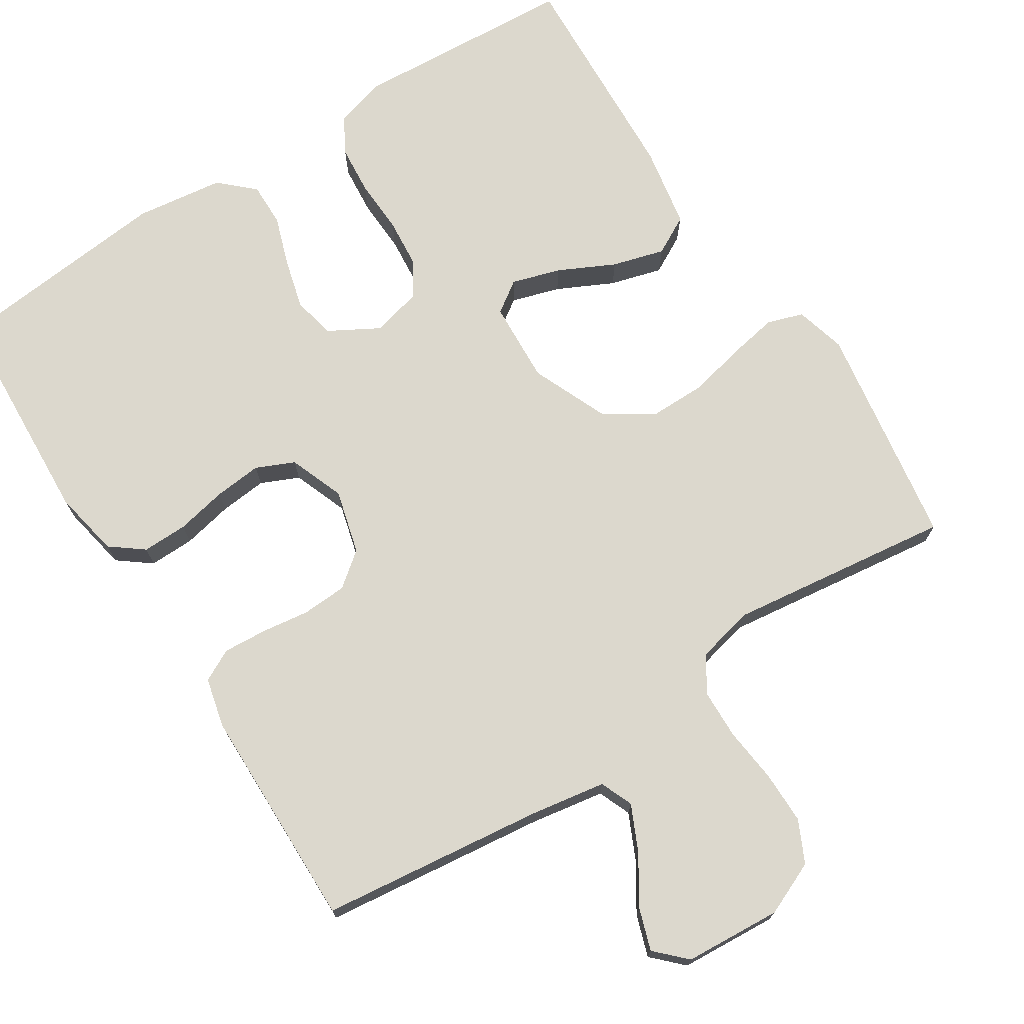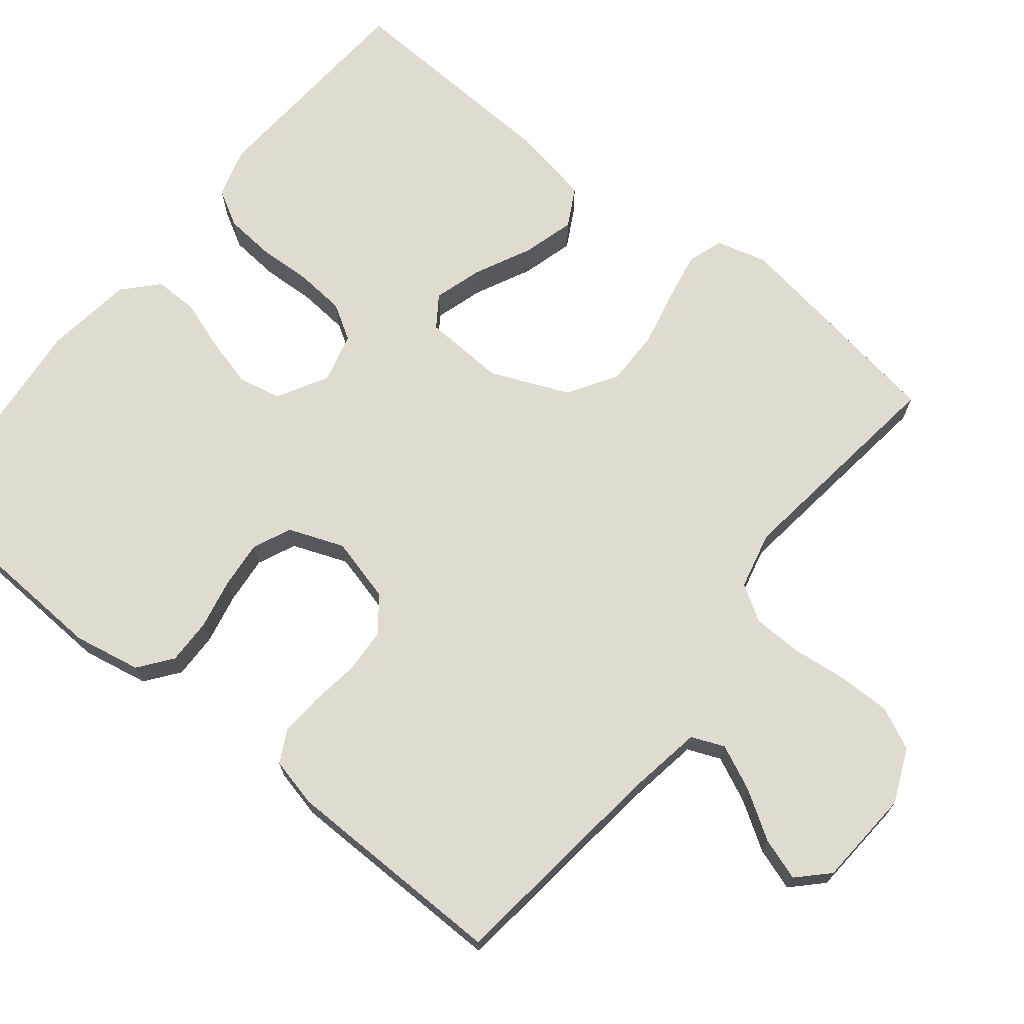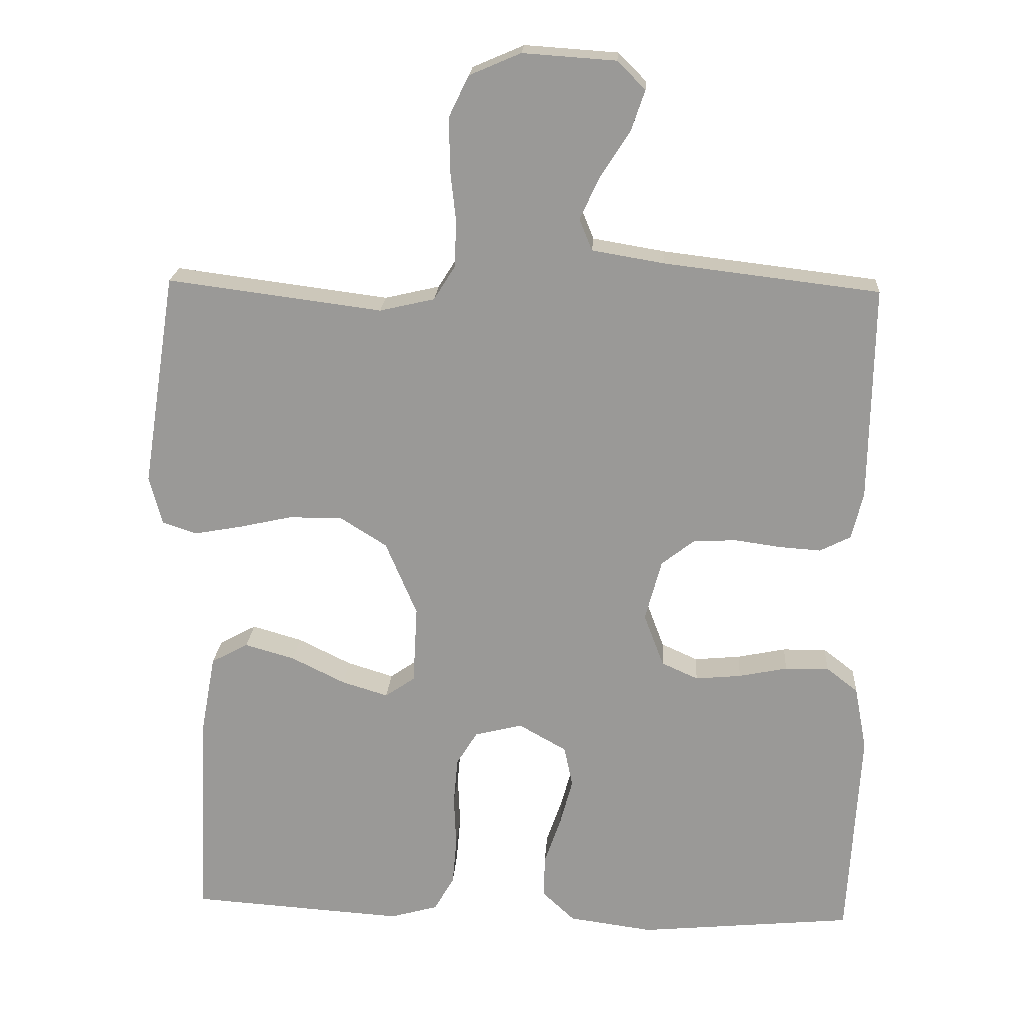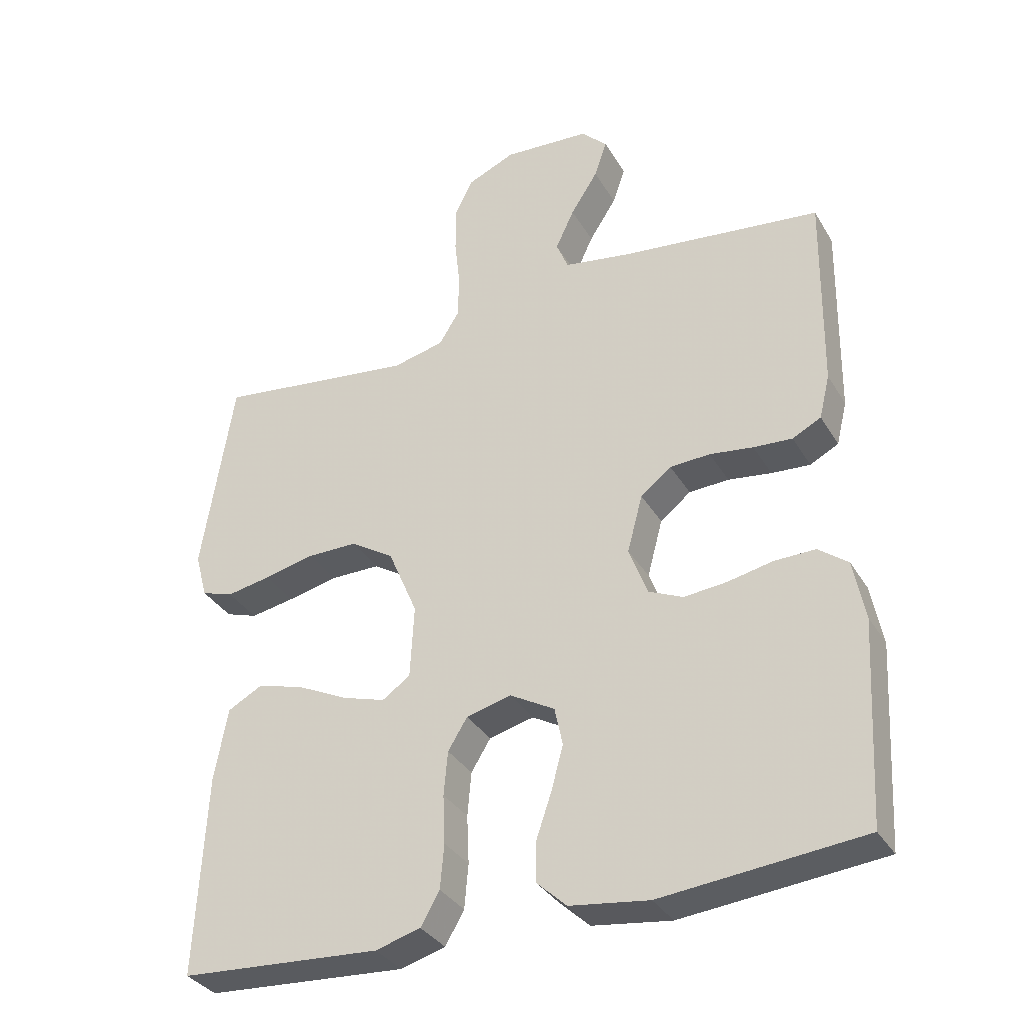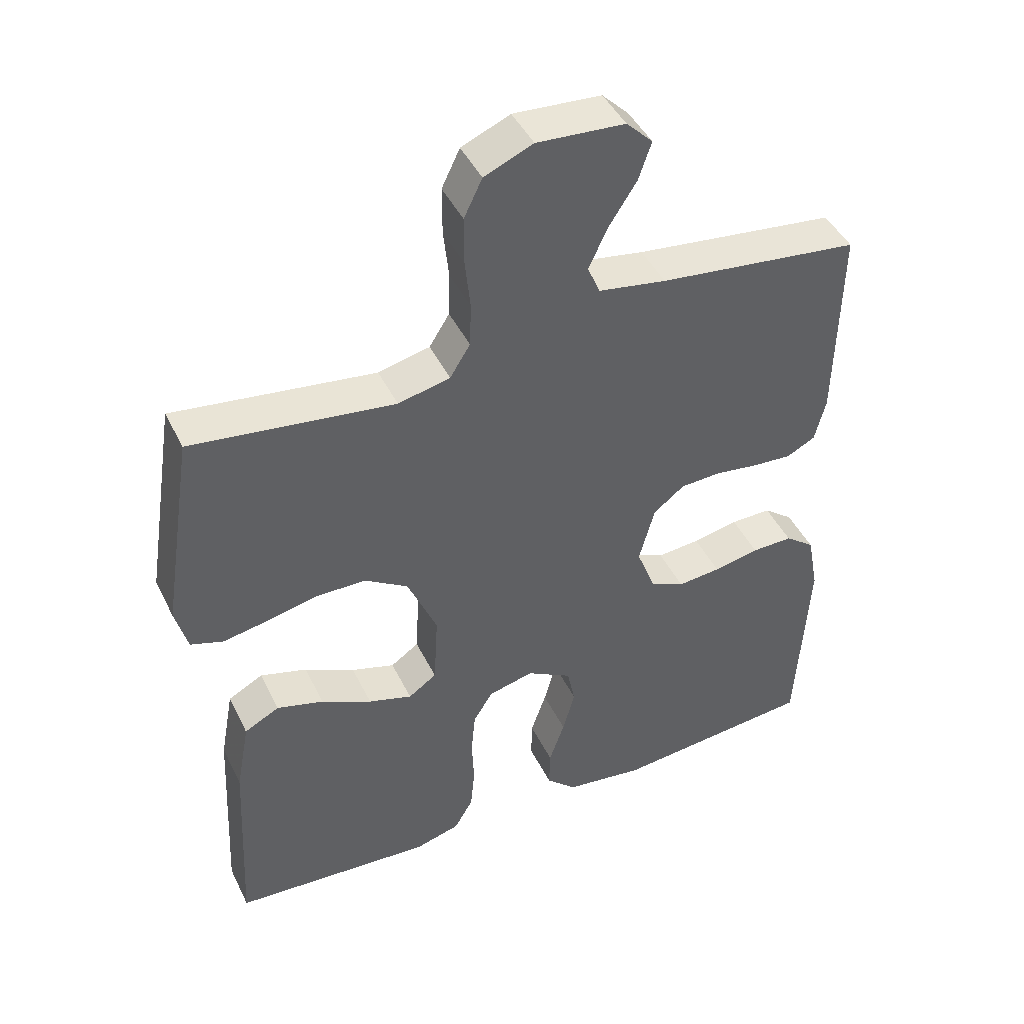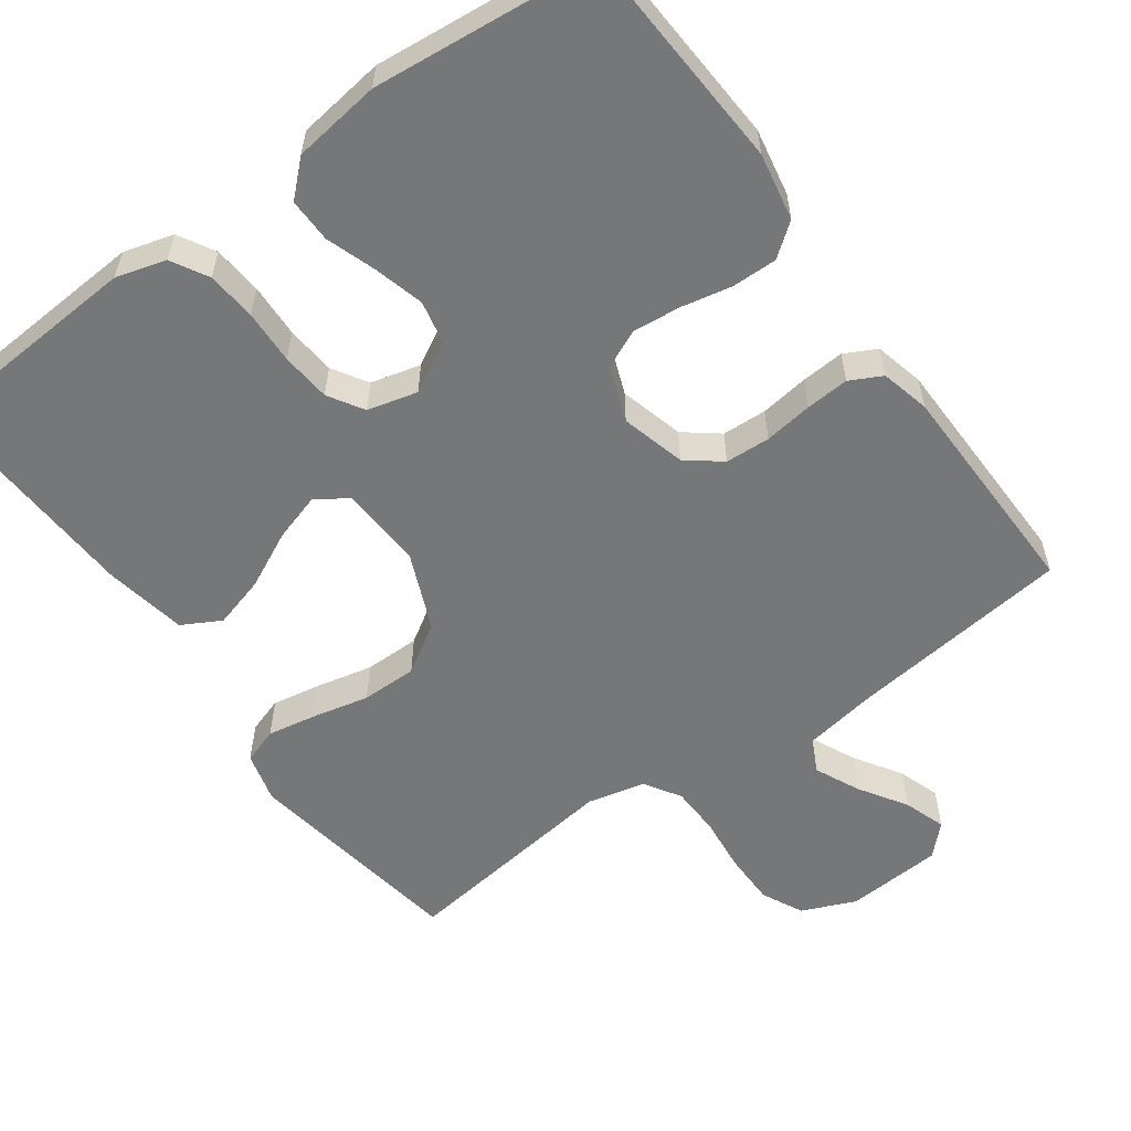
<metadata>
{"format":"obj","ext":"obj","renderer":"f3d","projection":"perspective","resolution":1024,"background":"white","views":[{"elev":72.5,"azim":-32.8,"up":"+Y"},{"elev":70.1,"azim":-51.5,"up":"+Y"},{"elev":20.4,"azim":-176.3,"up":"+Z"},{"elev":-34.1,"azim":-153.3,"up":"+Z"},{"elev":44.7,"azim":155.1,"up":"+Z"},{"elev":-57.0,"azim":-144.2,"up":"+Y"}]}
</metadata>
<code>
v -0.5 0.07 0.5
v -0.2 0.07 0.536
v -0.099 0.07 0.553
v -0.081 0.07 0.597
v -0.109 0.07 0.657
v -0.15 0.07 0.721
v -0.169 0.07 0.777
v -0.13 0.07 0.816
v 0 0.07 0.825
v 0.072 0.07 0.794
v 0.099 0.07 0.738
v 0.099 0.07 0.667
v 0.091 0.07 0.593
v 0.093 0.07 0.527
v 0.123 0.07 0.479
v 0.2 0.07 0.461
v 0.5 0.07 0.5
v 0.547 0.07 0.2
v 0.529 0.07 0.132
v 0.481 0.07 0.116
v 0.415 0.07 0.128
v 0.339 0.07 0.145
v 0.264 0.07 0.145
v 0.199 0.07 0.104
v 0.155 0.07 0
v 0.161 0.07 -0.11
v 0.203 0.07 -0.139
v 0.268 0.07 -0.119
v 0.343 0.07 -0.082
v 0.413 0.07 -0.062
v 0.465 0.07 -0.09
v 0.485 0.07 -0.2
v 0.5 0.07 -0.5
v 0.2 0.07 -0.52
v 0.133 0.07 -0.501
v 0.105 0.07 -0.452
v 0.099 0.07 -0.386
v 0.102 0.07 -0.313
v 0.096 0.07 -0.247
v 0.067 0.07 -0.2
v 0 0.07 -0.183
v -0.067 0.07 -0.221
v -0.079 0.07 -0.278
v -0.061 0.07 -0.345
v -0.038 0.07 -0.412
v -0.037 0.07 -0.471
v -0.082 0.07 -0.513
v -0.2 0.07 -0.529
v -0.5 0.07 -0.5
v -0.517 0.07 -0.2
v -0.5 0.07 -0.11
v -0.456 0.07 -0.076
v -0.395 0.07 -0.077
v -0.327 0.07 -0.091
v -0.263 0.07 -0.097
v -0.212 0.07 -0.074
v -0.184 0.07 0
v -0.207 0.07 0.086
v -0.253 0.07 0.122
v -0.313 0.07 0.125
v -0.378 0.07 0.116
v -0.436 0.07 0.112
v -0.479 0.07 0.134
v -0.495 0.07 0.2
v -0.5 0 0.5
v -0.2 0 0.536
v -0.099 0 0.553
v -0.081 0 0.597
v -0.109 0 0.657
v -0.15 0 0.721
v -0.169 0 0.777
v -0.13 0 0.816
v 0 0 0.825
v 0.072 0 0.794
v 0.099 0 0.738
v 0.099 0 0.667
v 0.091 0 0.593
v 0.093 0 0.527
v 0.123 0 0.479
v 0.2 0 0.461
v 0.5 0 0.5
v 0.547 0 0.2
v 0.529 0 0.132
v 0.481 0 0.116
v 0.415 0 0.128
v 0.339 0 0.145
v 0.264 0 0.145
v 0.199 0 0.104
v 0.155 0 0
v 0.161 0 -0.11
v 0.203 0 -0.139
v 0.268 0 -0.119
v 0.343 0 -0.082
v 0.413 0 -0.062
v 0.465 0 -0.09
v 0.485 0 -0.2
v 0.5 0 -0.5
v 0.2 0 -0.52
v 0.133 0 -0.501
v 0.105 0 -0.452
v 0.099 0 -0.386
v 0.102 0 -0.313
v 0.096 0 -0.247
v 0.067 0 -0.2
v 0 0 -0.183
v -0.067 0 -0.221
v -0.079 0 -0.278
v -0.061 0 -0.345
v -0.038 0 -0.412
v -0.037 0 -0.471
v -0.082 0 -0.513
v -0.2 0 -0.529
v -0.5 0 -0.5
v -0.517 0 -0.2
v -0.5 0 -0.11
v -0.456 0 -0.076
v -0.395 0 -0.077
v -0.327 0 -0.091
v -0.263 0 -0.097
v -0.212 0 -0.074
v -0.184 0 0
v -0.207 0 0.086
v -0.253 0 0.122
v -0.313 0 0.125
v -0.378 0 0.116
v -0.436 0 0.112
v -0.479 0 0.134
v -0.495 0 0.2
f 63 64 1 2
f 60 61 62 63
f 59 60 63 2
f 58 59 2 3
f 57 58 3 4
f 51 52 53 54
f 51 54 55
f 50 51 55
f 49 50 55
f 48 49 55 56
f 44 45 46 47
f 43 44 47 48
f 42 43 48 56
f 35 36 37 38
f 35 38 39
f 34 35 39
f 33 34 39
f 32 33 39 40
f 28 29 30 31
f 27 28 31 32
f 19 20 21 22
f 17 18 19 22
f 16 17 22 23
f 15 16 23 24
f 10 11 12 13
f 10 13 14
f 9 10 14
f 8 9 14
f 5 6 7 8
f 4 5 8 14
f 57 4 14 15
f 41 42 56 57
f 27 32 40 41
f 26 27 41 57
f 25 26 57 15
f 15 24 25
f 66 65 128 127
f 127 126 125 124
f 66 127 124 123
f 67 66 123 122
f 68 67 122 121
f 118 117 116 115
f 119 118 115
f 119 115 114
f 119 114 113
f 120 119 113 112
f 111 110 109 108
f 112 111 108 107
f 120 112 107 106
f 102 101 100 99
f 103 102 99
f 103 99 98
f 103 98 97
f 104 103 97 96
f 95 94 93 92
f 96 95 92 91
f 86 85 84 83
f 86 83 82 81
f 87 86 81 80
f 88 87 80 79
f 77 76 75 74
f 78 77 74
f 78 74 73
f 78 73 72
f 72 71 70 69
f 78 72 69 68
f 79 78 68 121
f 121 120 106 105
f 105 104 96 91
f 121 105 91 90
f 79 121 90 89
f 89 88 79
f 1 65 66 2
f 2 66 67 3
f 3 67 68 4
f 4 68 69 5
f 5 69 70 6
f 6 70 71 7
f 7 71 72 8
f 8 72 73 9
f 9 73 74 10
f 10 74 75 11
f 11 75 76 12
f 12 76 77 13
f 13 77 78 14
f 14 78 79 15
f 15 79 80 16
f 16 80 81 17
f 17 81 82 18
f 18 82 83 19
f 19 83 84 20
f 20 84 85 21
f 21 85 86 22
f 22 86 87 23
f 23 87 88 24
f 24 88 89 25
f 25 89 90 26
f 26 90 91 27
f 27 91 92 28
f 28 92 93 29
f 29 93 94 30
f 30 94 95 31
f 31 95 96 32
f 32 96 97 33
f 33 97 98 34
f 34 98 99 35
f 35 99 100 36
f 36 100 101 37
f 37 101 102 38
f 38 102 103 39
f 39 103 104 40
f 40 104 105 41
f 41 105 106 42
f 42 106 107 43
f 43 107 108 44
f 44 108 109 45
f 45 109 110 46
f 46 110 111 47
f 47 111 112 48
f 48 112 113 49
f 49 113 114 50
f 50 114 115 51
f 51 115 116 52
f 52 116 117 53
f 53 117 118 54
f 54 118 119 55
f 55 119 120 56
f 56 120 121 57
f 57 121 122 58
f 58 122 123 59
f 59 123 124 60
f 60 124 125 61
f 61 125 126 62
f 62 126 127 63
f 63 127 128 64
f 64 128 65 1

</code>
